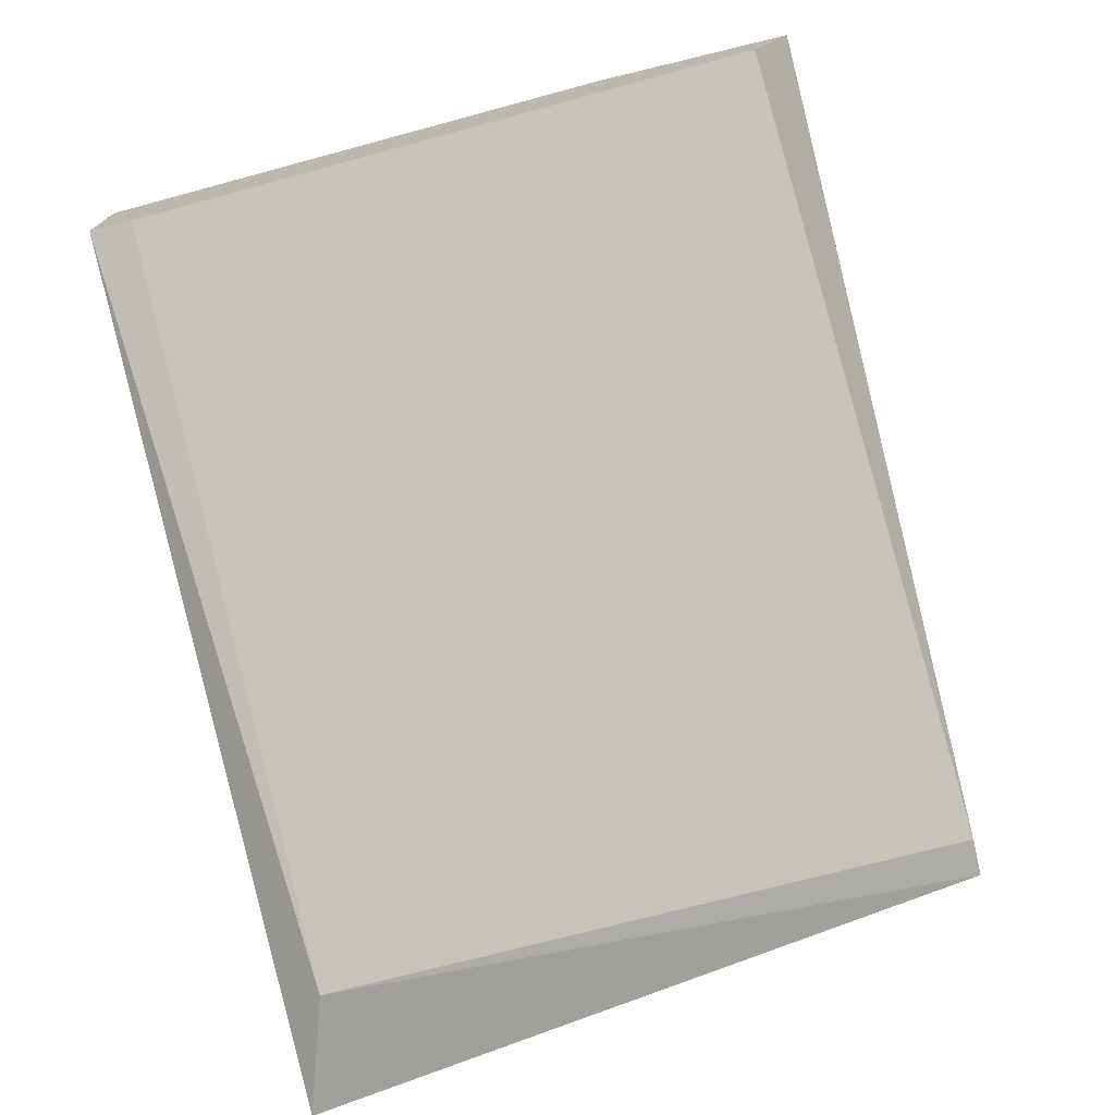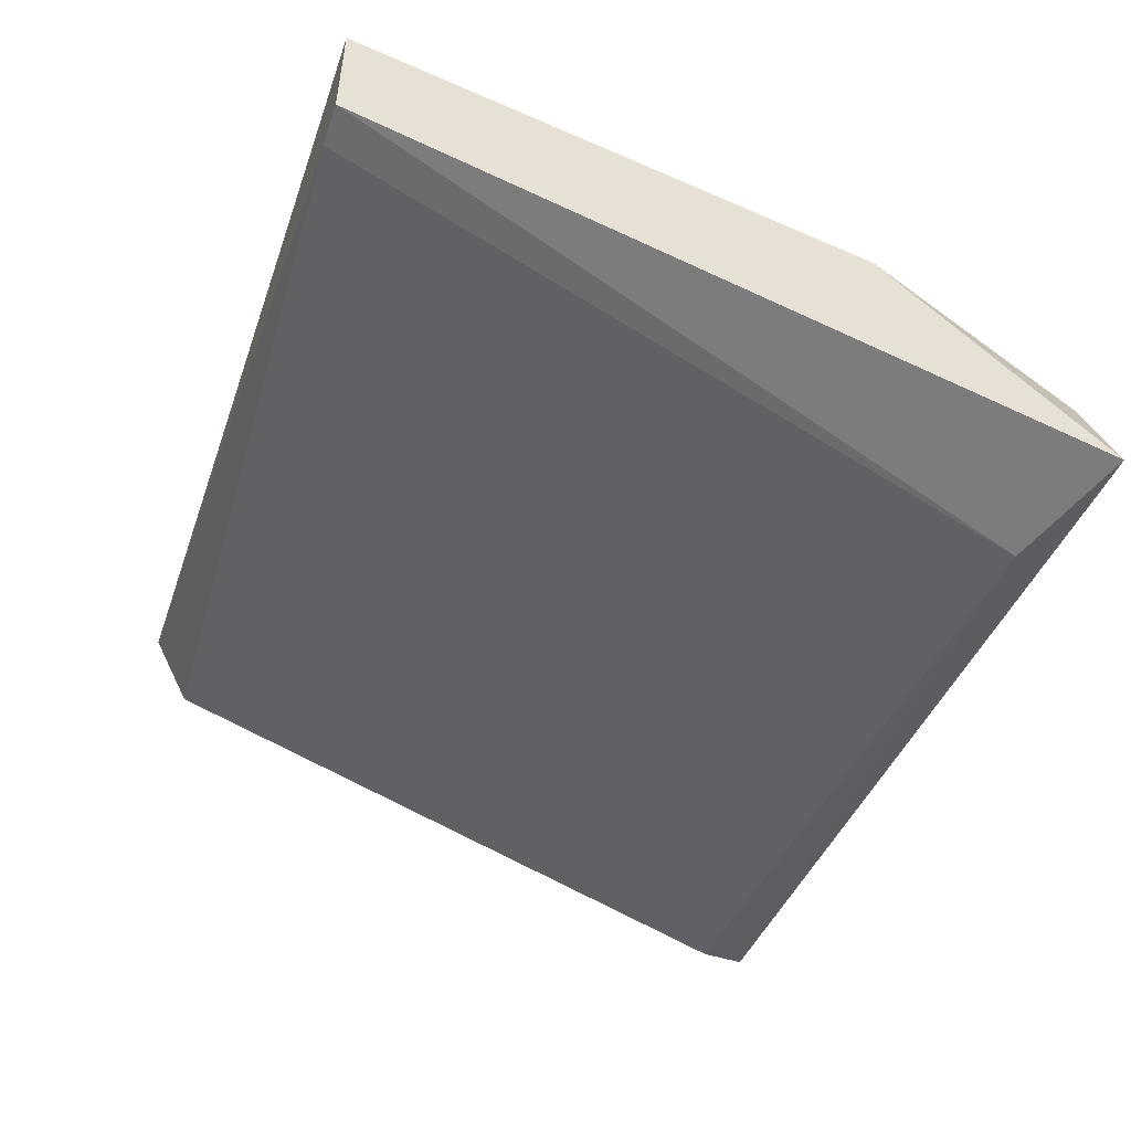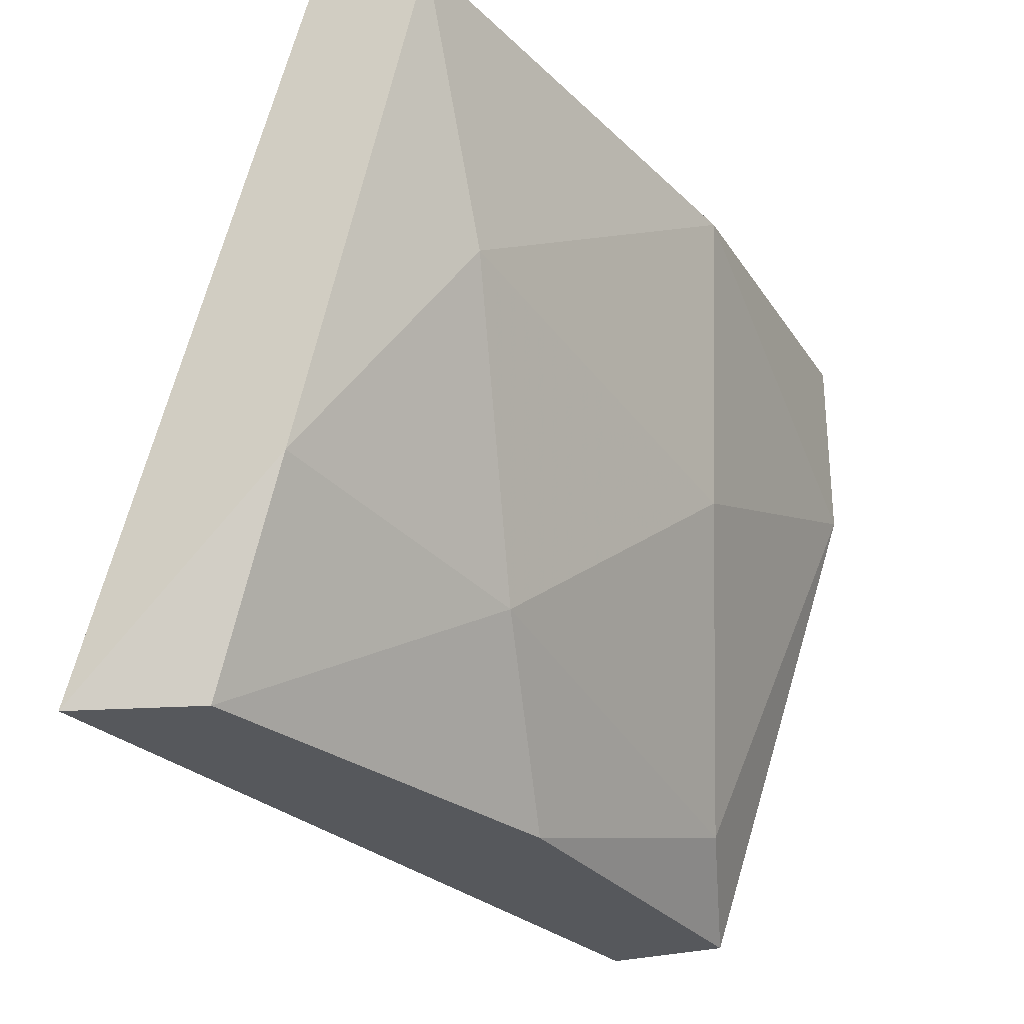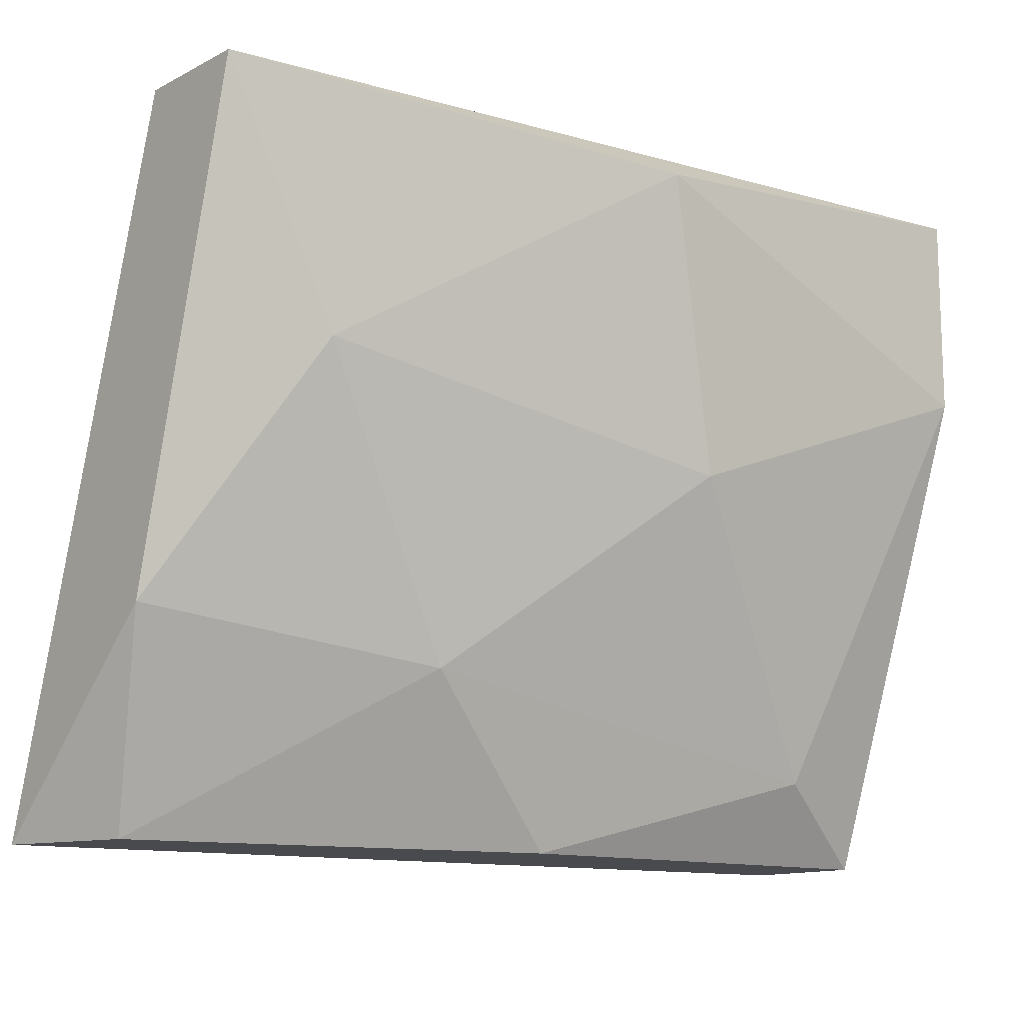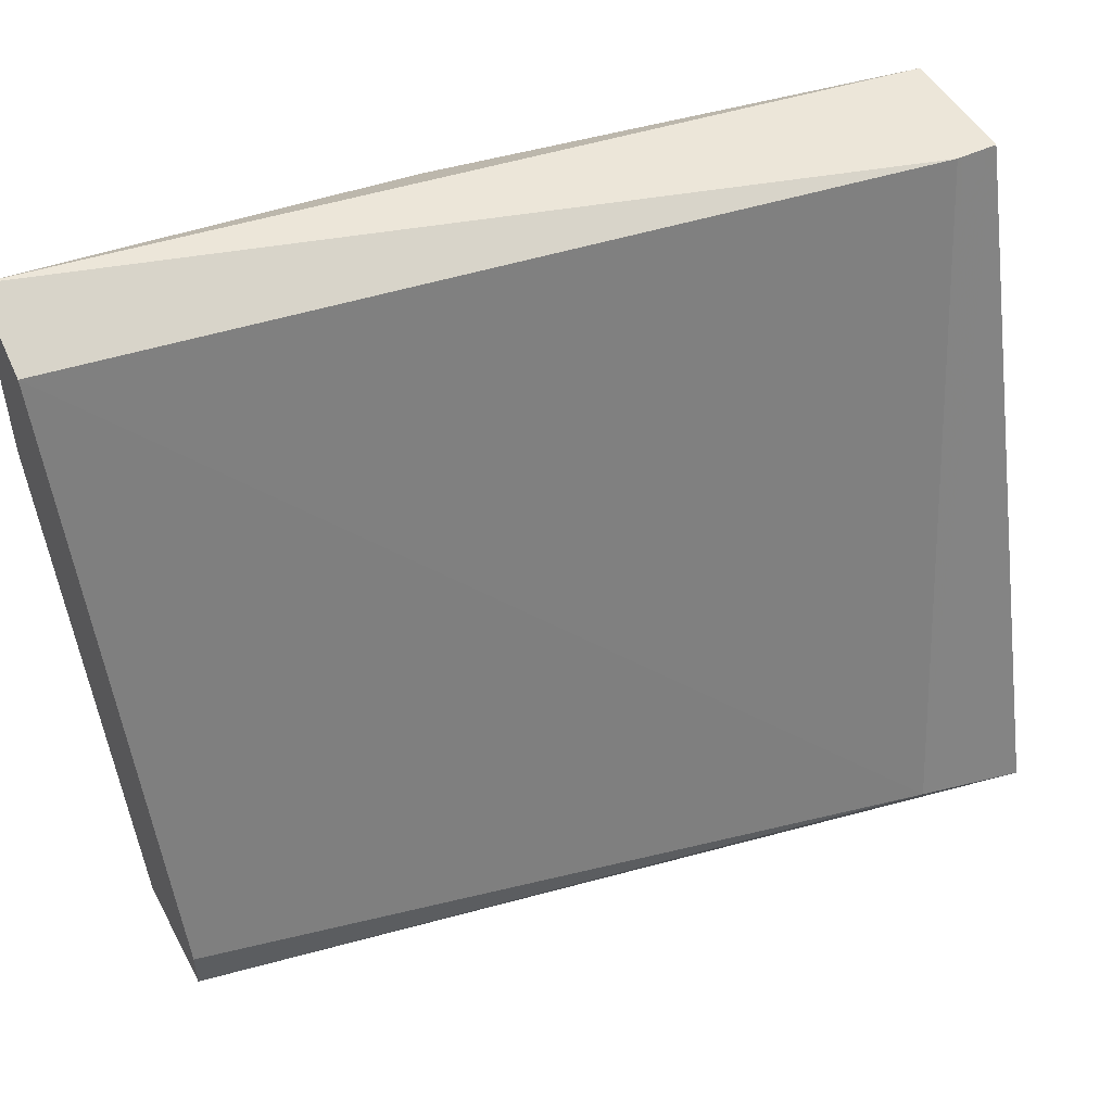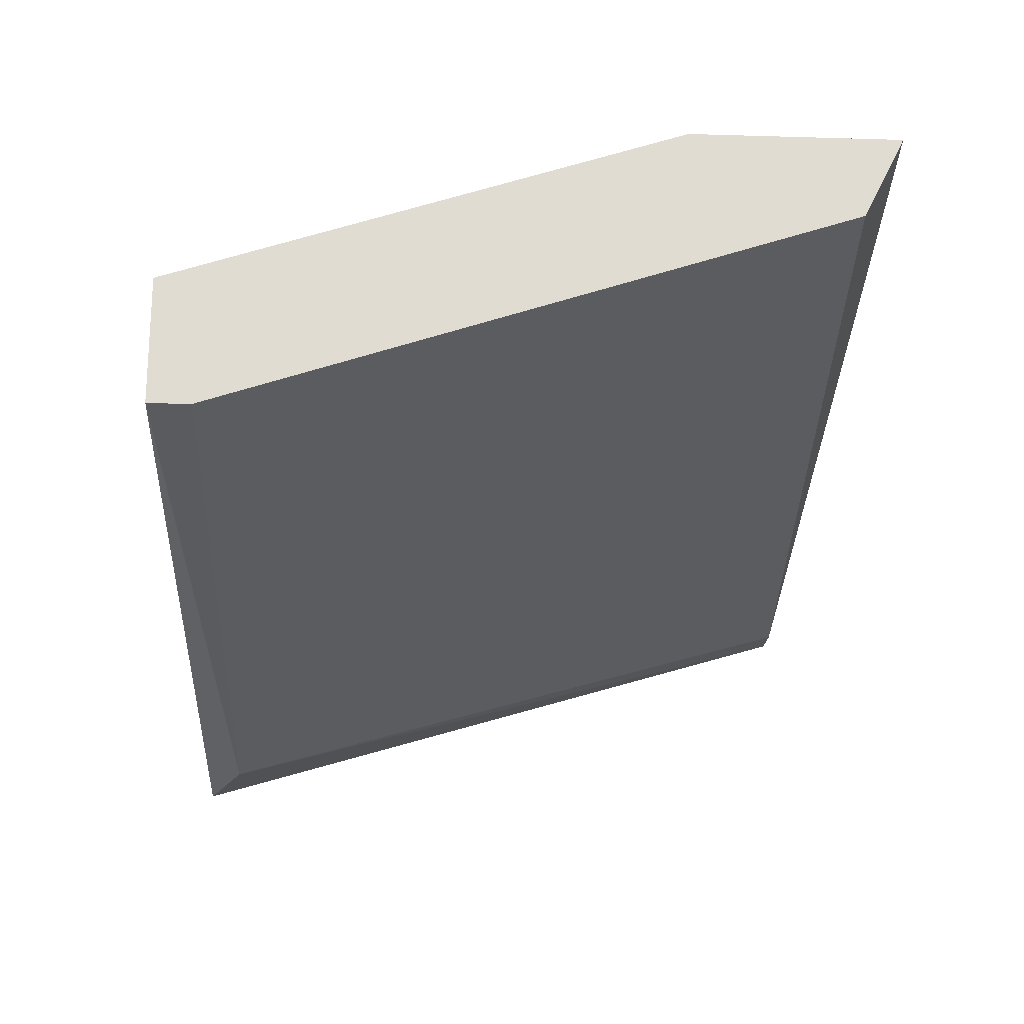
<metadata>
{"format":"obj","ext":"obj","renderer":"f3d","projection":"perspective","resolution":1024,"background":"white","views":[{"elev":-73.8,"azim":-76.5,"up":"+Y"},{"elev":-50.8,"azim":71.5,"up":"+Y"},{"elev":-27.8,"azim":113.7,"up":"+Z"},{"elev":-12.9,"azim":138.9,"up":"+Z"},{"elev":49.1,"azim":-27.6,"up":"+Z"},{"elev":-20.1,"azim":-93.1,"up":"+Y"}]}
</metadata>
<code>
v 0.00873 0.026 0.04013
v -0.01248 0.02128 0.02717
v -0.01248 0.02128 0.02834
v 0.01227 0.01657 0.02717
v 0.01109 0.02246 0.0472
v -0.01248 0.02953 0.0472
v -0.008945 0.026 0.02952
v 0.01109 0.0201 0.02717
v 0.01227 0.026 0.0472
v -0.000696 0.02953 0.04602
v -0.01248 0.02717 0.04602
v 0.00873 0.01657 0.02834
v -0.01248 0.02482 0.02717
v -0.003053 0.02835 0.03777
v -0.01248 0.02953 0.04131
v 0.004016 0.02482 0.03188
v 0.01227 0.02246 0.03306
v -0.000696 0.02364 0.02717
v 0.01227 0.02246 0.0472
f 5 12 19
f 2 3 6
f 4 2 8
f 6 5 9
f 6 9 10
f 9 1 10
f 6 3 11
f 5 6 11
f 3 2 12
f 2 4 12
f 11 3 12
f 5 11 12
f 2 6 13
f 8 2 13
f 10 1 14
f 10 14 15
f 6 10 15
f 13 6 15
f 7 13 15
f 14 7 15
f 7 14 16
f 14 1 16
f 4 8 17
f 9 4 17
f 1 9 17
f 16 1 17
f 8 16 17
f 13 7 18
f 8 13 18
f 16 8 18
f 7 16 18
f 4 9 19
f 9 5 19
f 12 4 19

</code>
